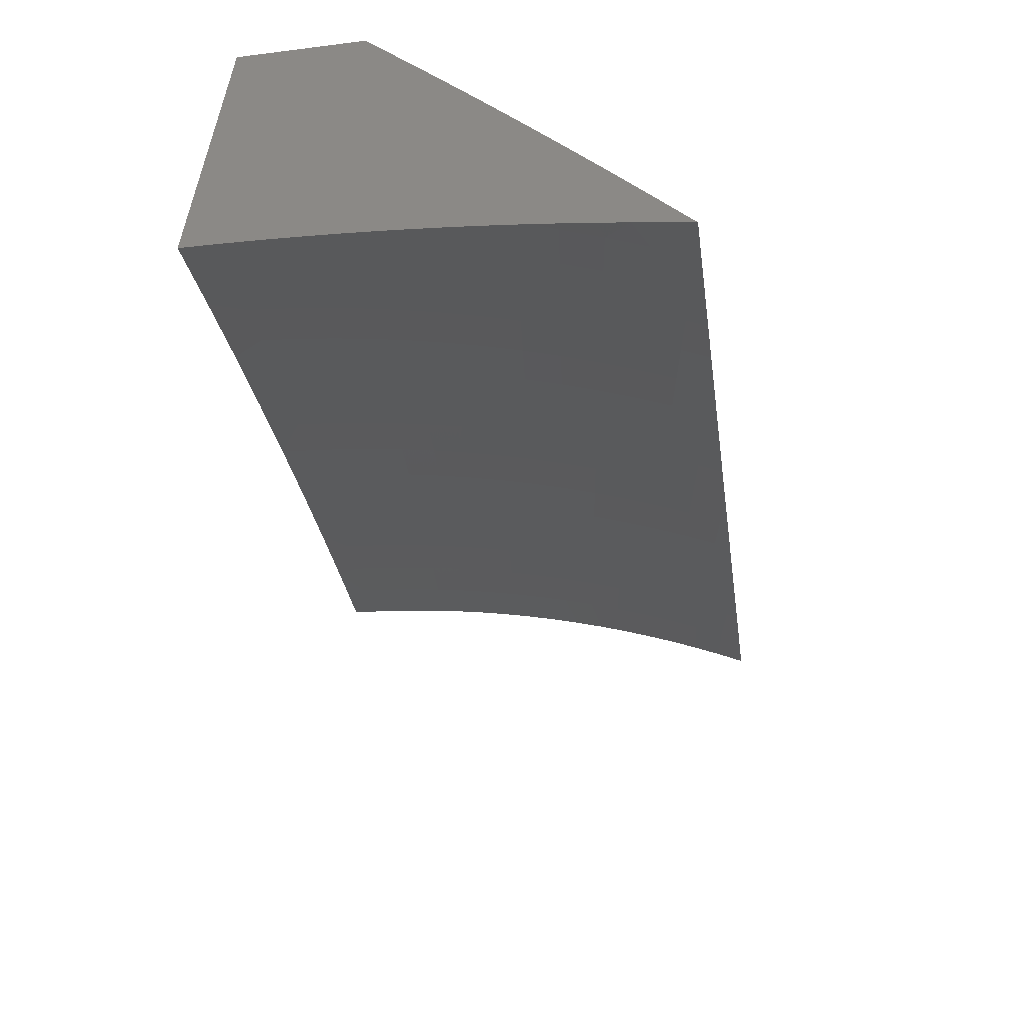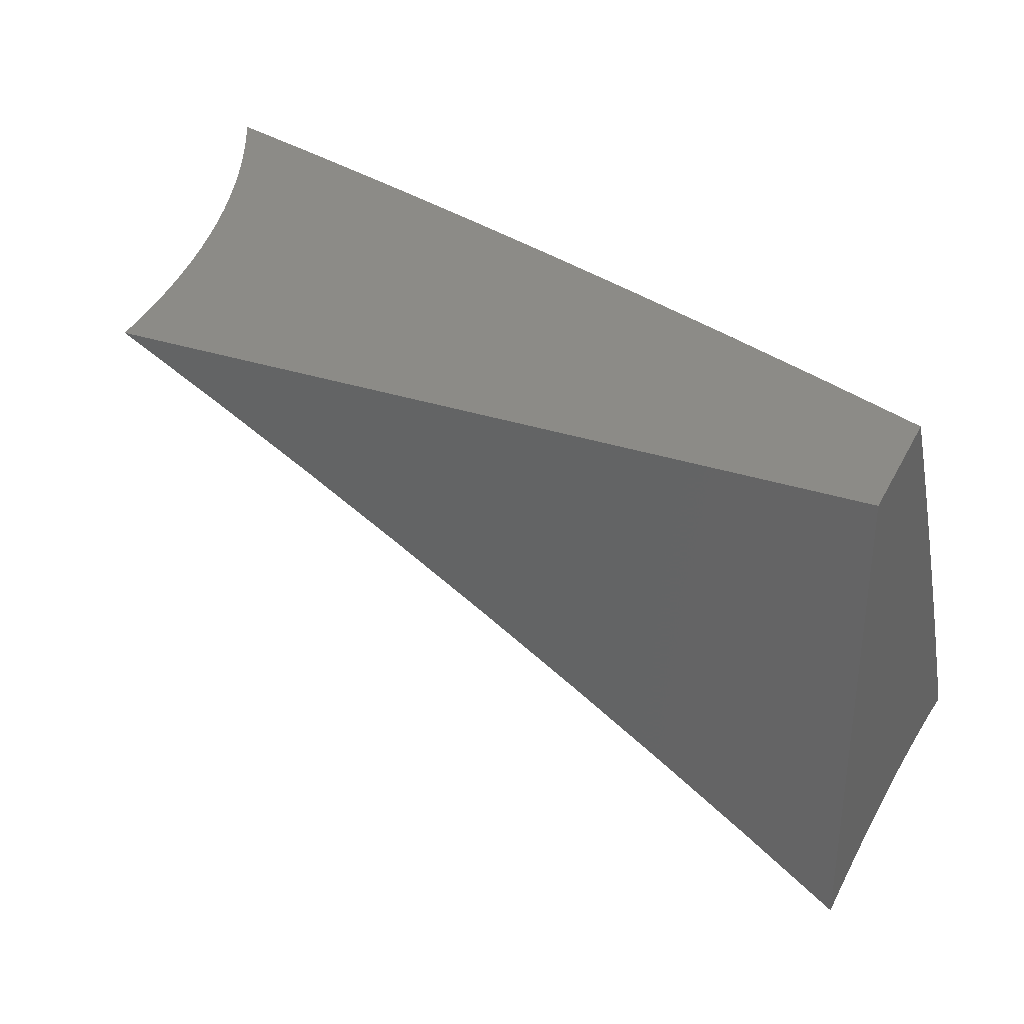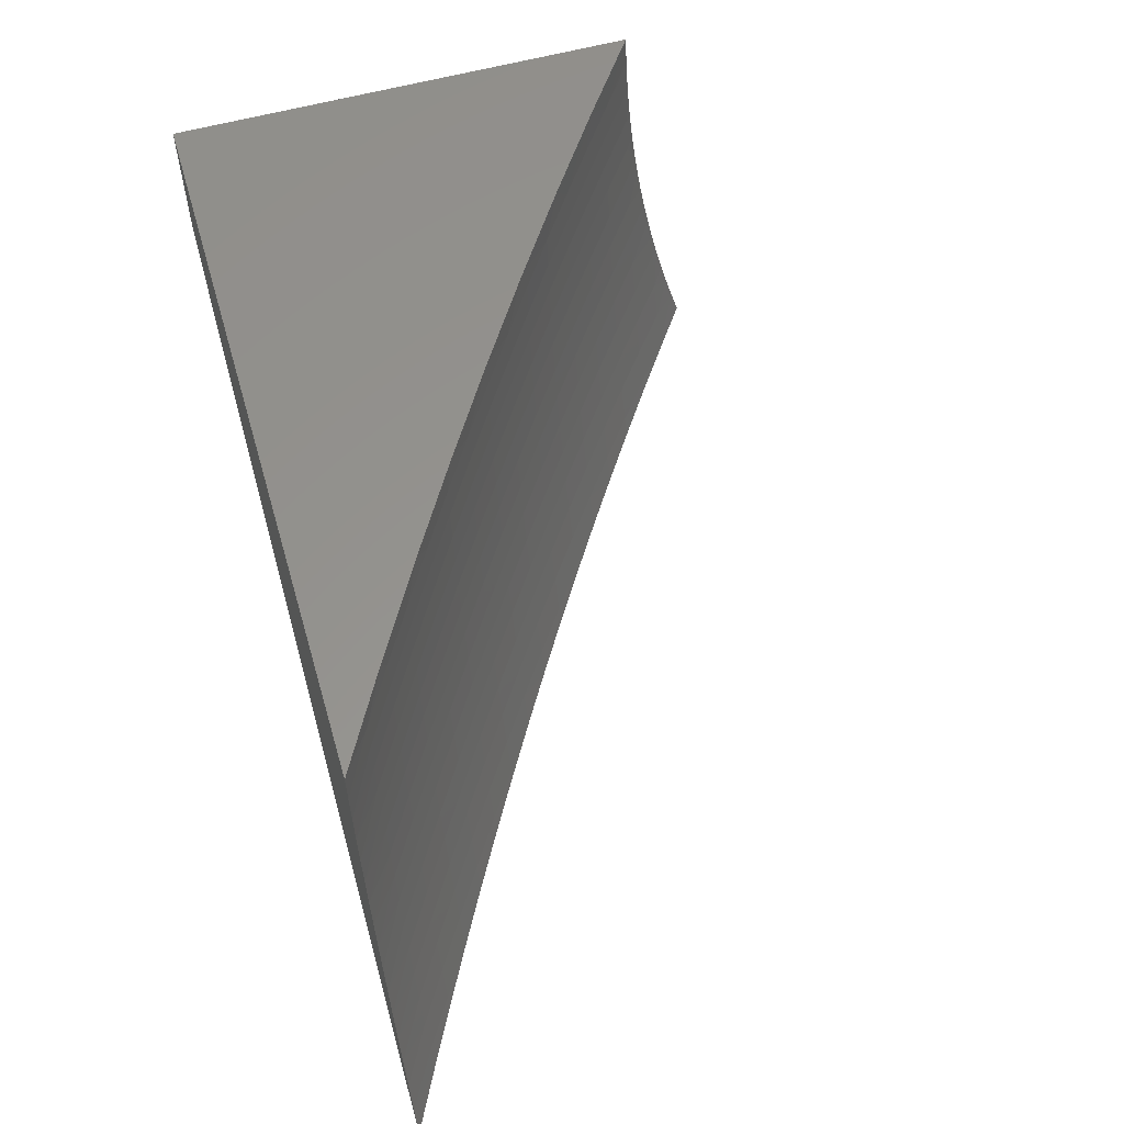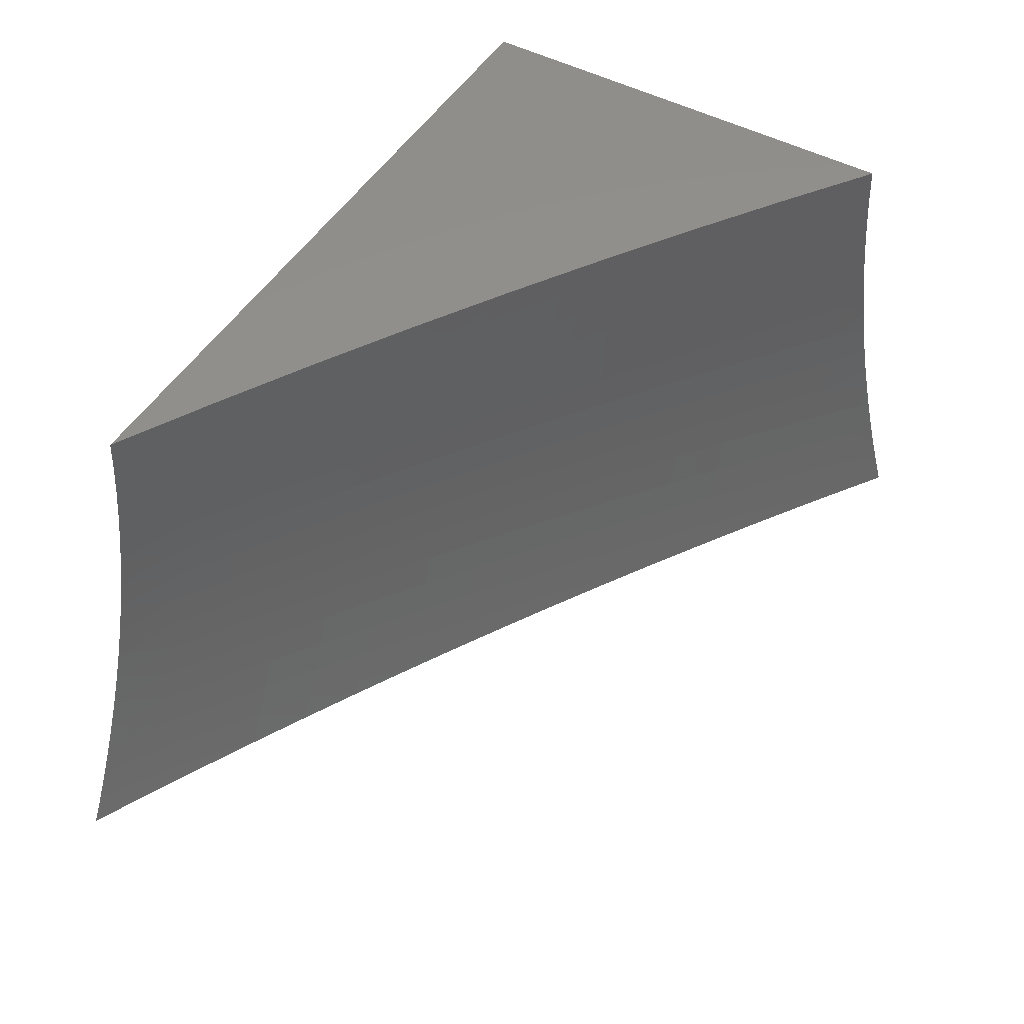
<metadata>
{"format":"stl","ext":"stl","renderer":"f3d","projection":"perspective","resolution":1024,"background":"white","views":[{"elev":-56.9,"azim":-82.4,"up":"+Z"},{"elev":33.7,"azim":-156.1,"up":"+Z"},{"elev":57.3,"azim":73.8,"up":"+Y"},{"elev":49.3,"azim":120.5,"up":"+Y"}]}
</metadata>
<code>
# stl→obj: 300 verts, 596 faces
v -3.133 -9.469 6
v -3.243 -9.432 6
v -3.19 -9.468 5.971
v -3.246 -9.467 5.941
v -3.28 -9.459 5.934
v -3.302 -9.465 5.91
v -3.348 -9.435 5.934
v -3.358 -9.464 5.879
v -3.416 -9.411 5.934
v -3.428 -9.445 5.868
v -3.496 -9.42 5.868
v -3.468 -9.461 5.815
v -3.508 -9.454 5.802
v -3.523 -9.46 5.783
v -3.576 -9.429 5.802
v -3.577 -9.459 5.75
v -3.644 -9.403 5.802
v -3.657 -9.436 5.735
v -3.725 -9.41 5.735
v -3.685 -9.456 5.682
v -3.738 -9.442 5.669
v -3.738 -9.454 5.648
v -3.791 -9.453 5.612
v -3.822 -9.409 5.669
v -3.835 -9.441 5.602
v -3.919 -9.407 5.602
v -3.844 -9.451 5.577
v -3.896 -9.45 5.541
v -3.932 -9.438 5.535
v -3.948 -9.448 5.505
v -4 -9.41 5.535
v -4 -9.447 5.468
v -3.353 -9.394 6
v -3.462 -9.354 6
v -3.483 -9.386 5.934
v -3.551 -9.361 5.934
v -3.564 -9.395 5.868
v -3.631 -9.369 5.868
v -3.712 -9.376 5.802
v -3.809 -9.376 5.735
v -3.906 -9.374 5.669
v -4 -9.372 5.602
v -3.571 -9.313 6
v -3.618 -9.335 5.934
v -3.699 -9.343 5.868
v -3.795 -9.343 5.802
v -3.892 -9.342 5.735
v -3.989 -9.339 5.669
v -4 -9.334 5.669
v -3.975 -9.307 5.735
v -4 -9.296 5.736
v -3.961 -9.274 5.802
v -4 -9.257 5.802
v -3.947 -9.24 5.868
v -4 -9.217 5.868
v -3.933 -9.207 5.934
v -4 -9.178 5.934
v -4 -9.137 6
v -3.893 -9.183 6
v -3.85 -9.241 5.934
v -3.786 -9.228 6
v -3.768 -9.275 5.934
v -3.679 -9.271 6
v -3.685 -9.309 5.934
v -3.631 -9.457 5.716
v -3.413 -9.463 5.847
v -3.782 -9.309 5.868
v -3.864 -9.275 5.868
v -3.878 -9.309 5.802
v -3.366 -9 5.948
v -3.272 -9 6
v -3.324 -9.02 5.971
v -3.27 -9.031 6
v -3.322 -9.05 5.971
v -3.267 -9.061 6
v -3.318 -9.08 5.971
v -3.263 -9.092 6
v -3.314 -9.11 5.971
v -3.258 -9.122 6
v -3.308 -9.14 5.971
v -3.252 -9.152 6
v -3.302 -9.171 5.971
v -3.246 -9.182 6
v -3.295 -9.201 5.971
v -3.238 -9.212 6
v -3.287 -9.232 5.971
v -3.23 -9.241 6
v -3.277 -9.262 5.971
v -3.22 -9.271 6
v -3.267 -9.293 5.971
v -3.21 -9.3 6
v -3.256 -9.324 5.971
v -3.199 -9.329 6
v -3.244 -9.355 5.971
v -3.187 -9.358 6
v -3.23 -9.385 5.971
v -3.175 -9.386 6
v -3.216 -9.416 5.971
v -3.162 -9.414 6
v -3.201 -9.447 5.971
v -3.148 -9.442 6
v -3.252 -9.455 5.94
v -3.268 -9.424 5.94
v -3.282 -9.393 5.94
v -3.296 -9.361 5.94
v -3.308 -9.33 5.94
v -3.319 -9.299 5.94
v -3.33 -9.267 5.94
v -3.339 -9.236 5.94
v -3.348 -9.205 5.94
v -3.355 -9.174 5.94
v -3.361 -9.143 5.94
v -3.367 -9.113 5.94
v -3.371 -9.082 5.94
v -3.375 -9.052 5.94
v -3.378 -9.022 5.94
v -3.431 -9.023 5.91
v -3.459 -9 5.894
v -3.484 -9.024 5.879
v -3.552 -9 5.839
v -3.536 -9.025 5.847
v -3.589 -9.026 5.815
v -3.586 -9.058 5.815
v -3.638 -9.06 5.783
v -3.634 -9.093 5.783
v -3.686 -9.095 5.75
v -3.681 -9.128 5.75
v -3.732 -9.131 5.716
v -3.726 -9.165 5.716
v -3.777 -9.168 5.682
v -3.77 -9.203 5.682
v -3.821 -9.206 5.648
v -3.812 -9.241 5.648
v -3.863 -9.245 5.613
v -3.853 -9.281 5.613
v -3.903 -9.285 5.577
v -3.892 -9.322 5.577
v -3.942 -9.327 5.541
v -3.93 -9.364 5.541
v -3.979 -9.369 5.505
v -3.965 -9.406 5.505
v -4 -9.392 5.483
v -4 -9.42 5.475
v -3.95 -9.444 5.505
v -3.901 -9.438 5.541
v -3.852 -9.431 5.577
v -3.803 -9.425 5.613
v -3.753 -9.419 5.648
v -3.703 -9.413 5.682
v -3.688 -9.448 5.682
v -3.653 -9.406 5.716
v -3.638 -9.441 5.716
v -3.603 -9.4 5.75
v -3.588 -9.434 5.75
v -3.552 -9.394 5.783
v -3.538 -9.427 5.783
v -3.501 -9.387 5.815
v -3.487 -9.42 5.815
v -3.45 -9.381 5.847
v -3.436 -9.414 5.847
v -3.399 -9.374 5.879
v -3.385 -9.407 5.879
v -3.347 -9.368 5.91
v -3.334 -9.4 5.91
v -3.303 -9.463 5.91
v -3.319 -9.431 5.91
v -3.37 -9.439 5.879
v -3.421 -9.446 5.847
v -3.472 -9.454 5.815
v -4 -9.365 5.49
v -4 -9.337 5.497
v -3.991 -9.331 5.505
v -4 -9.309 5.503
v -3.953 -9.29 5.541
v -3.913 -9.249 5.577
v -3.871 -9.21 5.613
v -3.828 -9.171 5.648
v -3.783 -9.134 5.682
v -3.737 -9.097 5.716
v -3.69 -9.062 5.75
v -3.641 -9.028 5.783
v -3.643 -9 5.782
v -4 -9.281 5.509
v -3.963 -9.253 5.541
v -3.922 -9.213 5.577
v -3.879 -9.174 5.613
v -3.834 -9.136 5.648
v -3.789 -9.099 5.682
v -3.741 -9.063 5.716
v -3.693 -9.029 5.75
v -4 -9.254 5.514
v -4 -9.226 5.519
v -3.972 -9.216 5.541
v -4 -9.198 5.523
v -3.979 -9.18 5.541
v -4 -9.169 5.527
v -3.986 -9.144 5.541
v -4 -9.141 5.531
v -4 -9.113 5.534
v -3.991 -9.107 5.541
v -4 -9.085 5.537
v -3.995 -9.071 5.541
v -4 -9.057 5.539
v -3.998 -9.036 5.541
v -4 -9.028 5.54
v -3.948 -9.034 5.577
v -4 -9 5.541
v -3.912 -9 5.604
v -3.824 -9 5.665
v -3.847 -9.032 5.648
v -3.898 -9.033 5.613
v -3.945 -9.07 5.577
v -3.796 -9.031 5.682
v -3.734 -9 5.724
v -3.744 -9.03 5.716
v -3.428 -9.053 5.91
v -3.424 -9.084 5.91
v -3.42 -9.115 5.91
v -3.414 -9.147 5.91
v -3.408 -9.178 5.91
v -3.4 -9.209 5.91
v -3.392 -9.241 5.91
v -3.382 -9.272 5.91
v -3.372 -9.304 5.91
v -3.36 -9.336 5.91
v -3.481 -9.055 5.879
v -3.477 -9.087 5.879
v -3.472 -9.118 5.879
v -3.467 -9.15 5.879
v -3.46 -9.181 5.879
v -3.453 -9.213 5.879
v -3.444 -9.245 5.879
v -3.434 -9.278 5.879
v -3.424 -9.31 5.879
v -3.412 -9.342 5.879
v -3.533 -9.057 5.847
v -3.53 -9.089 5.847
v -3.525 -9.121 5.847
v -3.519 -9.153 5.847
v -3.512 -9.185 5.847
v -3.505 -9.217 5.847
v -3.496 -9.25 5.847
v -3.486 -9.283 5.847
v -3.475 -9.315 5.847
v -3.463 -9.348 5.847
v -3.793 -9.065 5.682
v -3.844 -9.067 5.648
v -3.84 -9.101 5.648
v -3.894 -9.068 5.613
v -3.89 -9.103 5.613
v -3.885 -9.139 5.613
v -3.582 -9.091 5.815
v -3.629 -9.126 5.783
v -3.675 -9.162 5.75
v -3.719 -9.199 5.716
v -3.762 -9.237 5.682
v -3.803 -9.277 5.648
v -3.842 -9.317 5.613
v -3.88 -9.358 5.577
v -3.916 -9.401 5.541
v -3.941 -9.105 5.577
v -3.577 -9.123 5.815
v -3.571 -9.156 5.815
v -3.564 -9.189 5.815
v -3.557 -9.221 5.815
v -3.548 -9.254 5.815
v -3.538 -9.288 5.815
v -3.527 -9.321 5.815
v -3.515 -9.354 5.815
v -3.936 -9.141 5.577
v -3.929 -9.177 5.577
v -3.623 -9.159 5.783
v -3.668 -9.196 5.75
v -3.711 -9.233 5.716
v -3.752 -9.272 5.682
v -3.792 -9.312 5.648
v -3.83 -9.353 5.613
v -3.867 -9.395 5.577
v -3.616 -9.192 5.783
v -3.608 -9.226 5.783
v -3.599 -9.259 5.783
v -3.589 -9.293 5.783
v -3.578 -9.326 5.783
v -3.566 -9.36 5.783
v -3.66 -9.23 5.75
v -3.702 -9.268 5.716
v -3.742 -9.307 5.682
v -3.78 -9.348 5.648
v -3.817 -9.389 5.613
v -3.651 -9.263 5.75
v -3.64 -9.297 5.75
v -3.629 -9.332 5.75
v -3.616 -9.366 5.75
v -3.691 -9.302 5.716
v -3.73 -9.342 5.682
v -3.767 -9.383 5.648
v -3.68 -9.337 5.716
v -3.667 -9.372 5.716
v -3.717 -9.378 5.682
v -4 -9 6
f 1 2 3
f 3 2 4
f 4 2 5
f 4 5 6
f 6 5 7
f 6 7 8
f 8 7 9
f 8 9 10
f 10 9 11
f 10 11 12
f 12 11 13
f 12 13 14
f 14 13 15
f 14 15 16
f 16 15 17
f 16 17 18
f 18 17 19
f 18 19 20
f 20 19 21
f 20 21 22
f 22 21 23
f 23 21 24
f 23 24 25
f 25 24 26
f 25 26 27
f 27 26 28
f 28 26 29
f 28 29 30
f 30 29 31
f 30 31 32
f 2 33 5
f 5 33 7
f 7 33 9
f 9 33 34
f 9 34 35
f 35 34 36
f 35 36 37
f 37 36 38
f 37 38 17
f 17 38 39
f 17 39 19
f 19 39 40
f 19 40 24
f 24 40 41
f 24 41 26
f 26 41 42
f 26 42 31
f 34 43 36
f 36 43 44
f 36 44 38
f 38 44 45
f 38 45 39
f 39 45 46
f 39 46 40
f 40 46 47
f 40 47 41
f 41 47 48
f 41 48 42
f 42 48 49
f 49 48 50
f 49 50 51
f 51 50 52
f 51 52 53
f 53 52 54
f 53 54 55
f 55 54 56
f 55 56 57
f 57 56 58
f 58 56 59
f 59 56 60
f 59 60 61
f 61 60 62
f 61 62 63
f 63 62 64
f 63 64 44
f 44 64 45
f 43 63 44
f 27 23 25
f 20 65 18
f 18 65 16
f 12 66 10
f 10 66 8
f 9 35 11
f 11 35 37
f 11 37 15
f 15 37 17
f 15 13 11
f 45 64 67
f 67 64 62
f 67 62 68
f 68 62 60
f 68 60 54
f 54 60 56
f 45 67 46
f 46 67 69
f 46 69 47
f 47 69 50
f 47 50 48
f 69 67 68
f 21 19 24
f 54 52 68
f 68 52 69
f 52 50 69
f 31 29 26
f 70 71 72
f 72 71 73
f 72 73 74
f 74 73 75
f 74 75 76
f 76 75 77
f 76 77 78
f 78 77 79
f 78 79 80
f 80 79 81
f 80 81 82
f 82 81 83
f 82 83 84
f 84 83 85
f 84 85 86
f 86 85 87
f 86 87 88
f 88 87 89
f 88 89 90
f 90 89 91
f 90 91 92
f 92 91 93
f 92 93 94
f 94 93 95
f 94 95 96
f 96 95 97
f 96 97 98
f 98 97 99
f 98 99 100
f 100 99 101
f 100 101 3
f 3 101 1
f 3 4 100
f 100 4 102
f 100 102 98
f 98 102 103
f 98 103 96
f 96 103 104
f 96 104 94
f 94 104 105
f 94 105 92
f 92 105 106
f 92 106 90
f 90 106 107
f 90 107 88
f 88 107 108
f 88 108 86
f 86 108 109
f 86 109 84
f 84 109 110
f 84 110 82
f 82 110 111
f 82 111 80
f 80 111 112
f 80 112 78
f 78 112 113
f 78 113 76
f 76 113 114
f 76 114 74
f 74 114 115
f 74 115 72
f 72 115 116
f 72 116 70
f 70 116 117
f 70 117 118
f 118 117 119
f 118 119 120
f 120 119 121
f 120 121 122
f 122 121 123
f 122 123 124
f 124 123 125
f 124 125 126
f 126 125 127
f 126 127 128
f 128 127 129
f 128 129 130
f 130 129 131
f 130 131 132
f 132 131 133
f 132 133 134
f 134 133 135
f 134 135 136
f 136 135 137
f 136 137 138
f 138 137 139
f 138 139 140
f 140 139 141
f 140 141 142
f 142 141 143
f 143 141 144
f 143 144 32
f 32 144 30
f 30 144 145
f 30 145 28
f 28 145 146
f 28 146 27
f 27 146 147
f 27 147 23
f 23 147 148
f 23 148 22
f 22 148 149
f 22 149 150
f 150 149 151
f 150 151 152
f 152 151 153
f 152 153 154
f 154 153 155
f 154 155 156
f 156 155 157
f 156 157 158
f 158 157 159
f 158 159 160
f 160 159 161
f 160 161 162
f 162 161 163
f 162 163 164
f 164 163 105
f 164 105 104
f 4 6 102
f 102 6 165
f 102 165 103
f 103 165 166
f 103 166 104
f 104 166 164
f 6 8 165
f 165 8 166
f 166 8 167
f 167 8 66
f 167 66 168
f 168 66 12
f 168 12 169
f 169 12 14
f 169 14 158
f 158 14 156
f 14 16 156
f 156 16 154
f 16 65 154
f 154 65 152
f 65 20 152
f 152 20 150
f 20 22 150
f 142 170 140
f 140 170 171
f 140 171 172
f 172 171 173
f 172 173 138
f 138 173 174
f 138 174 136
f 136 174 175
f 136 175 134
f 134 175 176
f 134 176 132
f 132 176 177
f 132 177 130
f 130 177 178
f 130 178 128
f 128 178 179
f 128 179 126
f 126 179 180
f 126 180 124
f 124 180 181
f 124 181 122
f 122 181 182
f 122 182 120
f 173 183 174
f 174 183 184
f 174 184 175
f 175 184 185
f 175 185 176
f 176 185 186
f 176 186 177
f 177 186 187
f 177 187 178
f 178 187 188
f 178 188 179
f 179 188 189
f 179 189 180
f 180 189 190
f 180 190 181
f 181 190 182
f 183 191 184
f 184 191 192
f 184 192 193
f 193 192 194
f 193 194 195
f 195 194 196
f 195 196 197
f 197 196 198
f 197 198 199
f 197 199 200
f 200 199 201
f 200 201 202
f 202 201 203
f 202 203 204
f 204 203 205
f 204 205 206
f 206 205 207
f 206 207 208
f 209 210 208
f 208 210 211
f 208 211 206
f 206 211 212
f 206 212 202
f 202 212 200
f 210 209 213
f 213 209 214
f 213 214 215
f 215 214 190
f 215 190 189
f 214 182 190
f 117 116 216
f 216 116 115
f 216 115 217
f 217 115 114
f 217 114 218
f 218 114 113
f 218 113 219
f 219 113 112
f 219 112 220
f 220 112 111
f 220 111 221
f 221 111 110
f 221 110 222
f 222 110 109
f 222 109 223
f 223 109 108
f 223 108 224
f 224 108 107
f 224 107 225
f 225 107 106
f 225 106 163
f 163 106 105
f 119 117 226
f 226 117 216
f 226 216 227
f 227 216 217
f 227 217 228
f 228 217 218
f 228 218 229
f 229 218 219
f 229 219 230
f 230 219 220
f 230 220 231
f 231 220 221
f 231 221 232
f 232 221 222
f 232 222 233
f 233 222 223
f 233 223 234
f 234 223 224
f 234 224 235
f 235 224 225
f 235 225 161
f 161 225 163
f 121 119 236
f 236 119 226
f 236 226 237
f 237 226 227
f 237 227 238
f 238 227 228
f 238 228 239
f 239 228 229
f 239 229 240
f 240 229 230
f 240 230 241
f 241 230 231
f 241 231 242
f 242 231 232
f 242 232 243
f 243 232 233
f 243 233 244
f 244 233 234
f 244 234 245
f 245 234 235
f 245 235 159
f 159 235 161
f 213 215 246
f 246 215 189
f 246 189 188
f 210 213 247
f 247 213 246
f 247 246 248
f 248 246 188
f 248 188 187
f 211 210 249
f 249 210 247
f 249 247 250
f 250 247 248
f 250 248 251
f 251 248 187
f 251 187 186
f 202 204 206
f 121 236 123
f 123 236 252
f 123 252 125
f 125 252 253
f 125 253 127
f 127 253 254
f 127 254 129
f 129 254 255
f 129 255 131
f 131 255 256
f 131 256 133
f 133 256 257
f 133 257 135
f 135 257 258
f 135 258 137
f 137 258 259
f 137 259 139
f 139 259 260
f 139 260 141
f 141 260 144
f 252 236 237
f 211 249 212
f 212 249 261
f 212 261 200
f 200 261 197
f 261 249 250
f 252 237 262
f 262 237 238
f 262 238 263
f 263 238 239
f 263 239 264
f 264 239 240
f 264 240 265
f 265 240 241
f 265 241 266
f 266 241 242
f 266 242 267
f 267 242 243
f 267 243 268
f 268 243 244
f 268 244 269
f 269 244 245
f 269 245 157
f 157 245 159
f 261 250 270
f 270 250 251
f 270 251 271
f 271 251 186
f 271 186 185
f 252 262 253
f 253 262 272
f 253 272 254
f 254 272 273
f 254 273 255
f 255 273 274
f 255 274 256
f 256 274 275
f 256 275 257
f 257 275 276
f 257 276 258
f 258 276 277
f 258 277 259
f 259 277 278
f 259 278 260
f 260 278 145
f 260 145 144
f 272 262 263
f 195 197 270
f 270 197 261
f 195 270 271
f 272 263 279
f 279 263 264
f 279 264 280
f 280 264 265
f 280 265 281
f 281 265 266
f 281 266 282
f 282 266 267
f 282 267 283
f 283 267 268
f 283 268 284
f 284 268 269
f 284 269 155
f 155 269 157
f 193 195 271
f 193 271 185
f 272 279 273
f 273 279 285
f 273 285 274
f 274 285 286
f 274 286 275
f 275 286 287
f 275 287 276
f 276 287 288
f 276 288 277
f 277 288 289
f 277 289 278
f 278 289 146
f 278 146 145
f 285 279 280
f 184 193 185
f 285 280 290
f 290 280 281
f 290 281 291
f 291 281 282
f 291 282 292
f 292 282 283
f 292 283 293
f 293 283 284
f 293 284 153
f 153 284 155
f 285 290 286
f 286 290 294
f 286 294 287
f 287 294 295
f 287 295 288
f 288 295 296
f 288 296 289
f 289 296 147
f 289 147 146
f 294 290 291
f 294 291 297
f 297 291 292
f 297 292 298
f 298 292 293
f 298 293 151
f 151 293 153
f 140 172 138
f 294 297 295
f 295 297 299
f 295 299 296
f 296 299 148
f 296 148 147
f 299 297 298
f 151 149 298
f 298 149 299
f 149 148 299
f 166 167 164
f 164 167 162
f 169 158 160
f 167 168 162
f 162 168 160
f 168 169 160
f 71 70 300
f 300 70 118
f 300 118 120
f 120 182 300
f 300 182 214
f 300 214 209
f 209 208 300
f 300 208 207
f 1 101 2
f 2 101 99
f 2 99 97
f 2 97 33
f 33 97 95
f 33 95 93
f 93 91 33
f 33 91 34
f 34 91 89
f 34 89 87
f 34 87 43
f 43 87 85
f 43 85 83
f 43 83 63
f 63 83 81
f 63 81 79
f 63 79 61
f 61 79 77
f 61 77 75
f 75 73 61
f 61 73 59
f 59 73 300
f 59 300 58
f 73 71 300
f 32 31 143
f 143 31 142
f 142 31 170
f 170 31 42
f 170 42 171
f 171 42 173
f 173 42 183
f 183 42 49
f 183 49 191
f 191 49 192
f 192 49 51
f 192 51 194
f 194 51 196
f 196 51 53
f 196 53 198
f 198 53 199
f 199 53 201
f 201 53 55
f 201 55 203
f 203 55 205
f 205 55 57
f 205 57 300
f 300 57 58
f 300 207 205

</code>
